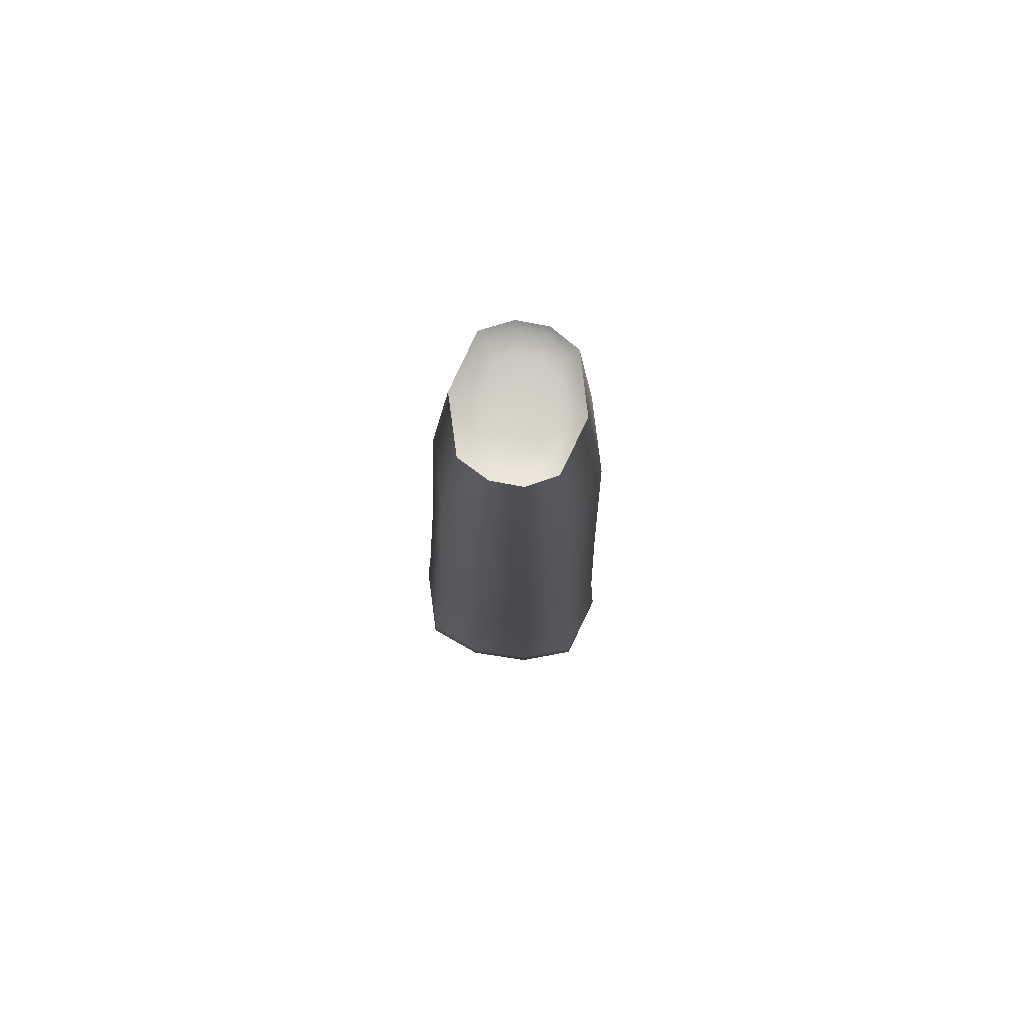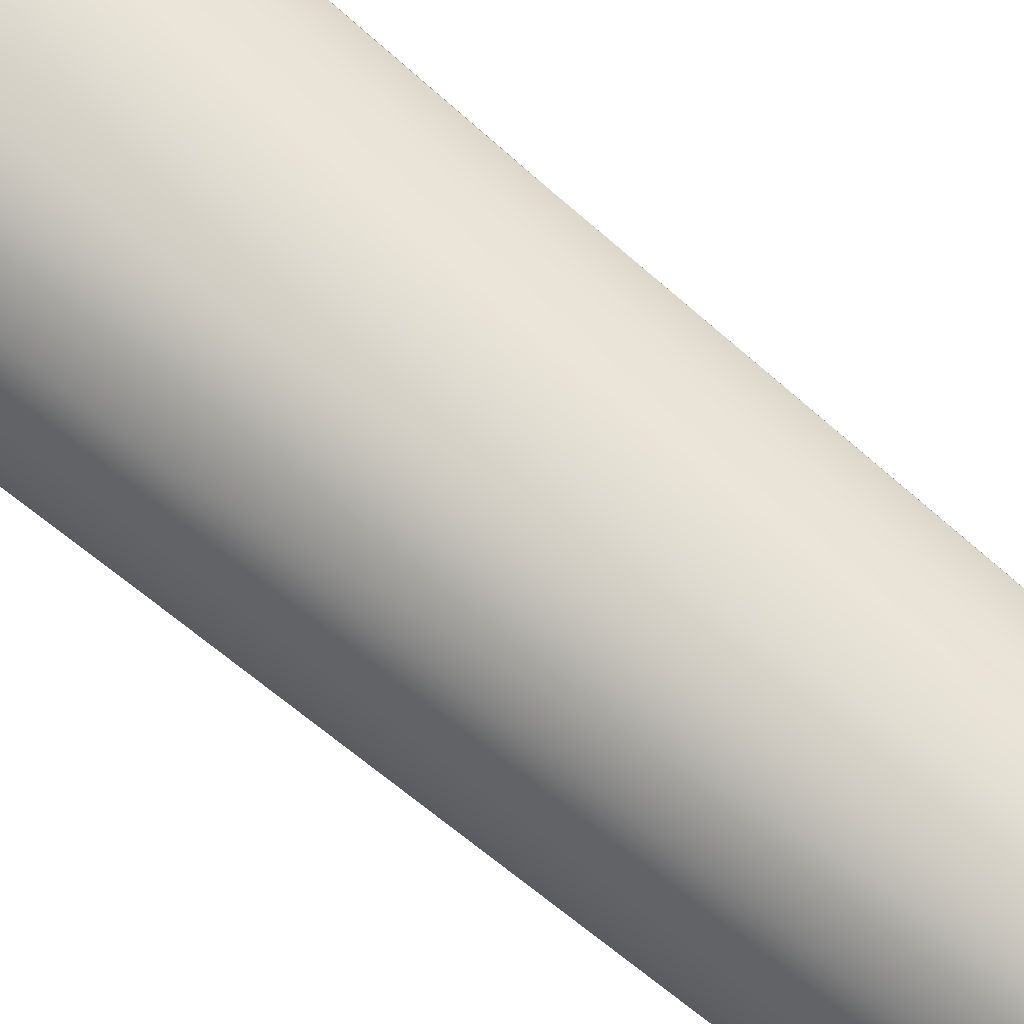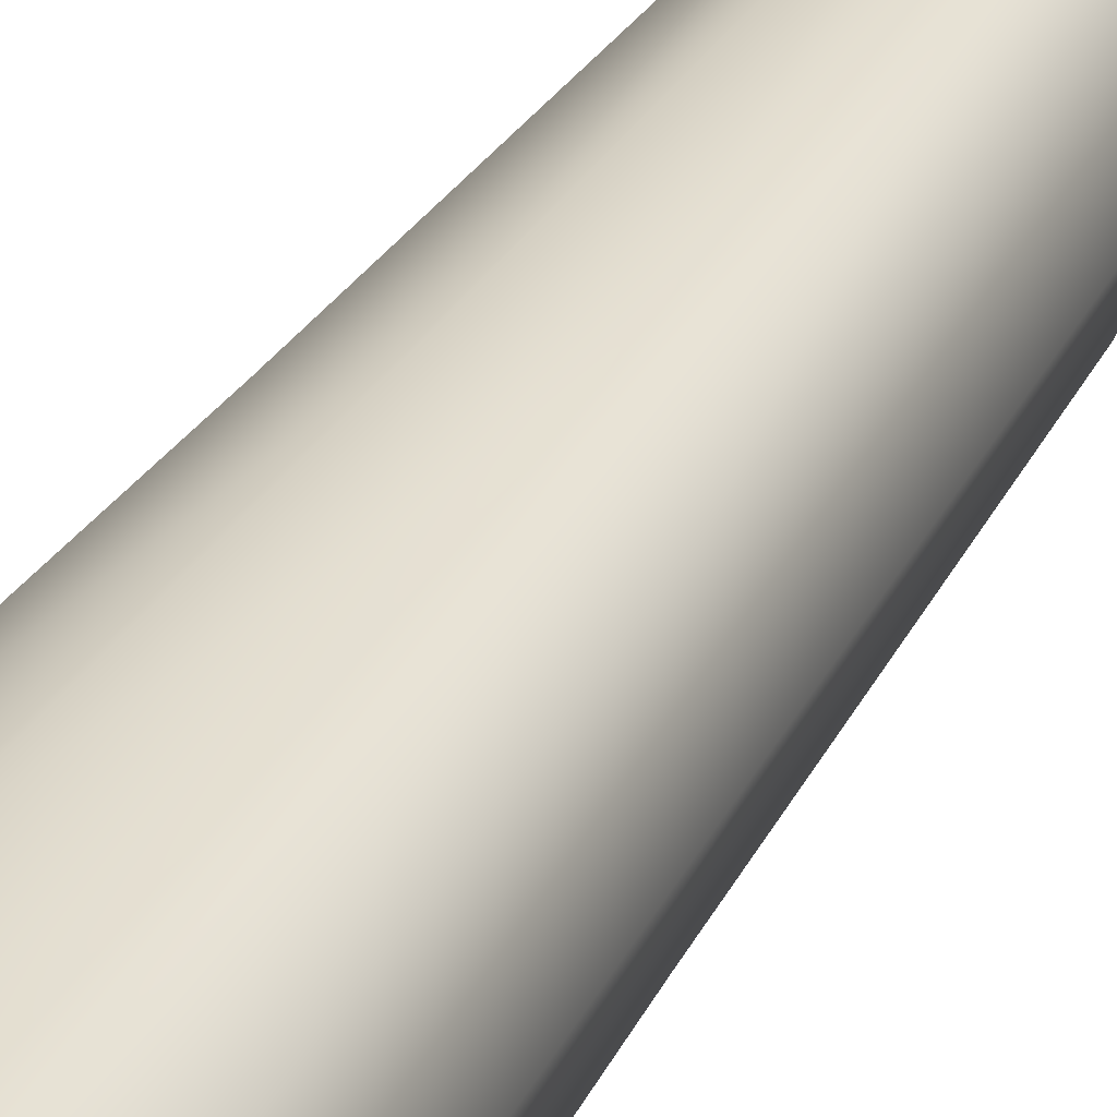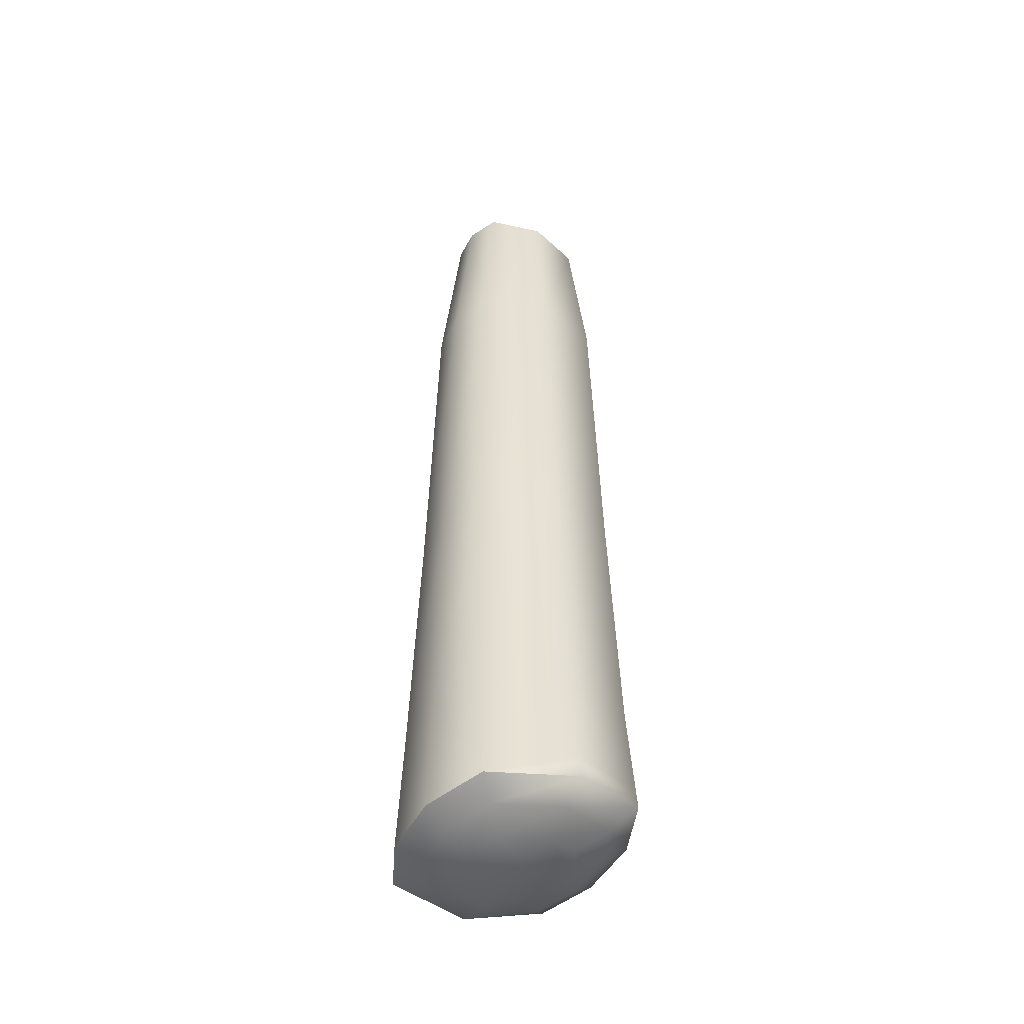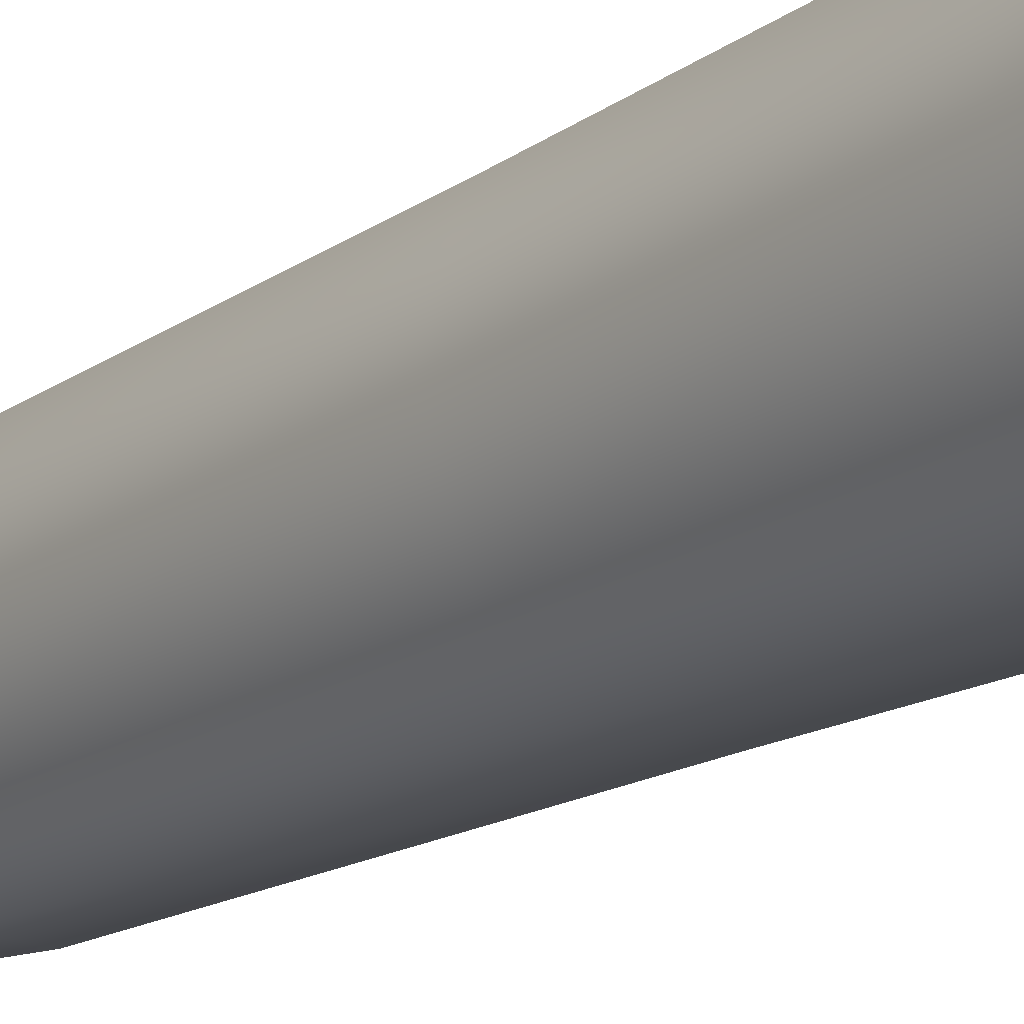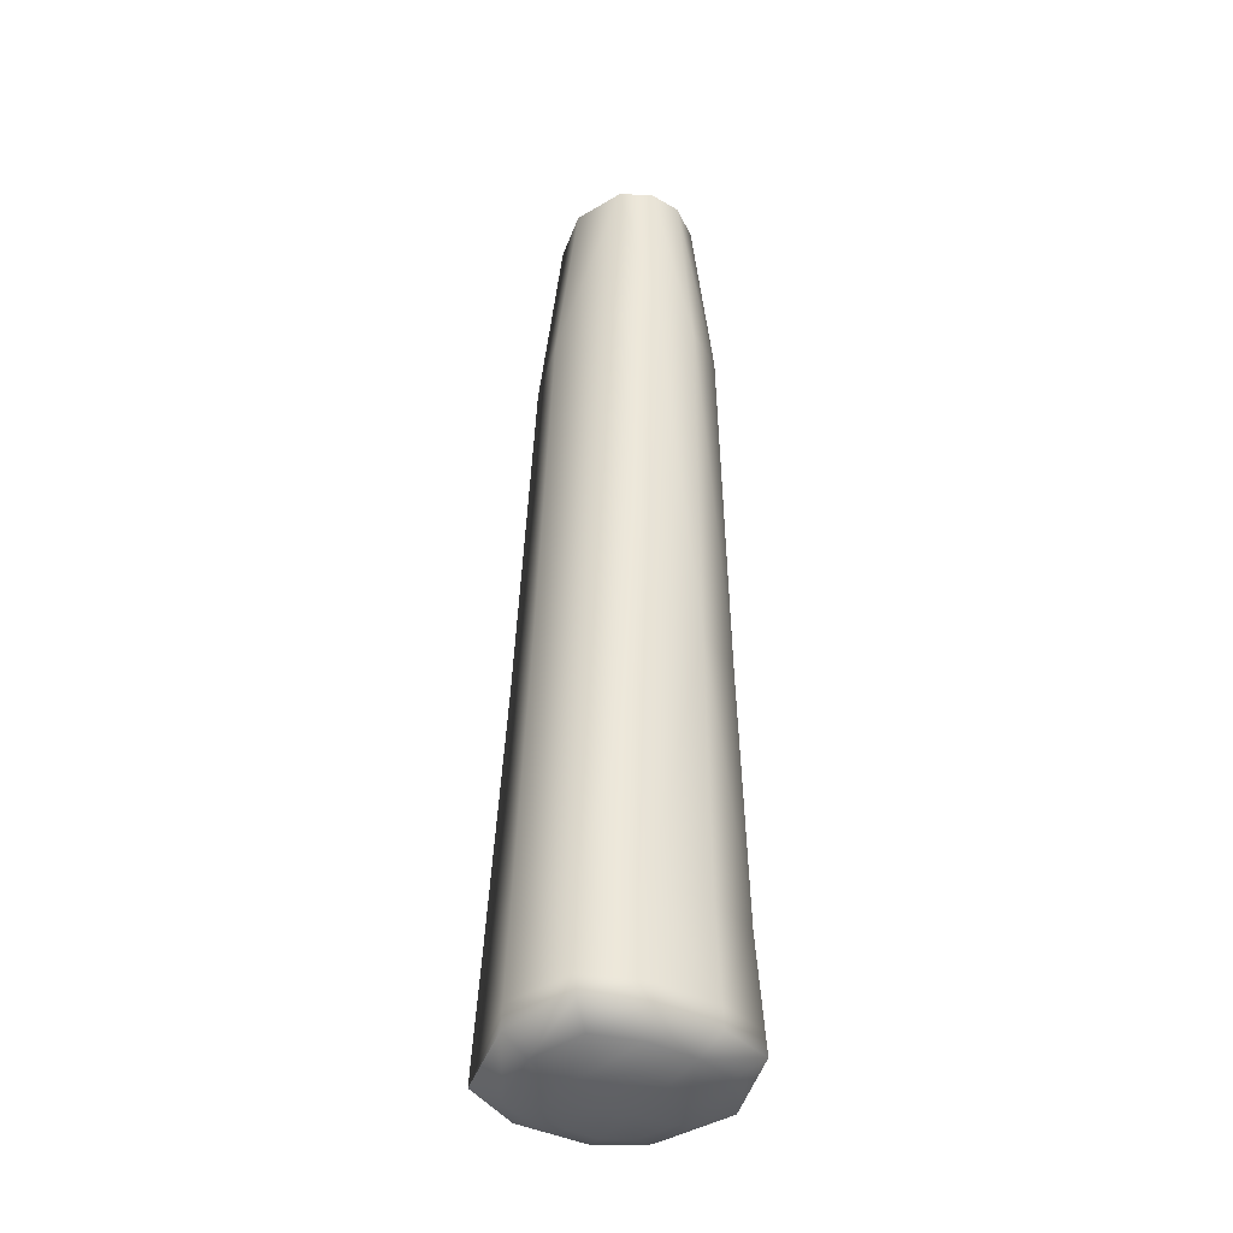
<metadata>
{"format":"obj","ext":"obj","renderer":"f3d","projection":"perspective","resolution":1024,"background":"white","views":[{"elev":77.7,"azim":-169.2,"up":"+Z"},{"elev":69.3,"azim":-50.1,"up":"+Y"},{"elev":34.2,"azim":-154.3,"up":"+Y"},{"elev":-46.3,"azim":63.4,"up":"+Z"},{"elev":-18.7,"azim":140.2,"up":"+Y"},{"elev":-35.1,"azim":148.7,"up":"+Z"}]}
</metadata>
<code>
o legBone3
g legBone3
v -0.02016 -0.1255 0.101
v -0.02224 -0.1291 -0.00579
v 0.05 -0.1283 -0.002485
v 0.04814 -0.1243 0.104
v 0.1062 -0.09525 0.1123
v 0.1128 -0.09714 0.006187
v 0.1334 -0.000948 0.01918
v 0.1268 -0.003118 0.1224
v -0.08033 -0.1006 0.1041
v -0.08619 -0.1026 -0.002261
v -0.1062 -0.01037 0.1115
v -0.1132 -0.009177 0.000292
v -0.08558 0.06984 0.1181
v -0.09146 0.07388 0.01689
v -0.02919 0.0988 0.01915
v -0.02691 0.09423 0.1202
v 0.1009 0.07538 0.1263
v 0.1065 0.08003 0.0251
v 0.04293 0.1016 0.0221
v 0.04086 0.09616 0.1231
v -0.0248 0.09128 0.4125
v 0.03266 0.09312 0.416
v -0.02363 0.09113 0.8077
v 0.02248 0.09257 0.8121
v -0.01842 0.07346 1.009
v 0.01533 0.07447 1.013
v -0.0162 0.06264 1.003
v 0.006072 0.02438 0.9982
v -0.01178 -0.07645 1.004
v -0.01354 -0.08382 1.011
v 0.02026 -0.08278 1.014
v 0.0171 -0.07546 1.008
v -0.01978 -0.1052 0.7922
v 0.02649 -0.1047 0.7963
v -0.01978 -0.1155 0.3946
v 0.03792 -0.1149 0.398
v 0.07055 -0.08311 0.8034
v 0.08931 -0.08951 0.4057
v 0.111 -0.00473 0.4132
v 0.09276 -0.00527 0.8073
v -0.06296 -0.08569 0.7917
v -0.07189 -0.09342 0.3962
v -0.08729 -0.008723 0.7911
v -0.09738 -0.009954 0.4003
v -0.06542 0.06873 0.7978
v -0.0763 0.06803 0.4071
v 0.06736 0.0714 0.8102
v 0.0854 0.07268 0.4169
v 0.05277 -0.06439 1.018
v 0.06875 -0.001419 1.015
v -0.04493 -0.06722 1.008
v -0.06459 -0.005835 1.001
v -0.04853 0.05439 1.001
v 0.04871 0.05819 1.012
v -0.02973 0.09989 -0.004957
v -0.09286 0.07484 -0.007243
v 0.04342 0.1029 -0.001997
v 0.1078 0.08113 0.000962
v 0.07107 -0.005875 -0.03903
v 0.1144 -0.09759 -0.01911
v 0.05045 -0.1292 -0.02788
v -0.02274 -0.13 -0.03125
v -0.08758 -0.1031 -0.02761
v -0.1148 -0.008892 -0.02622
v -0.04185 0.04593 0.9952
v -0.03829 -0.06124 1.002
v 0.04487 -0.05802 1.011
v 0.04162 0.04992 1.005
v 0.05908 -0.001655 1.008
v -0.05578 -0.00618 0.9953
v -0.02036 0.07395 -0.024
v -0.06874 0.05476 -0.02575
v 0.03568 0.07626 -0.02173
v 0.08503 0.05958 -0.01946
v 0.135 -0.000431 -0.005443
v 0.09003 -0.07736 -0.03484
v 0.04107 -0.1016 -0.04156
v -0.01501 -0.1022 -0.04415
v -0.06469 -0.08158 -0.04136
v -0.08558 -0.009397 -0.04029
v 0.1058 -0.002914 -0.02437
v -0.009195 0.04302 -0.03879
v -0.03996 0.03081 -0.03991
v 0.02645 0.04449 -0.03735
v 0.05784 0.03388 -0.03591
v 0.06103 -0.05323 -0.04569
v 0.02988 -0.06865 -0.04997
v -0.00579 -0.06903 -0.05161
v -0.03739 -0.05591 -0.04983
v -0.05068 -0.009998 -0.04915
v 0.02381 -0.007475 -0.04819
v -0.002525 -0.008367 -0.05038
v -0.0112 0.04294 0.998
v 0.01259 0.06401 1.006
v -0.008051 -0.05602 0.9993
v 0.0125 -0.05532 1.002
v -0.02945 0.03105 0.9927
v -0.02692 -0.0452 0.9973
v 0.03225 -0.04291 1.004
v 0.02994 0.03389 1
v 0.04236 -0.002808 1.002
v -0.03936 -0.006027 0.9928
v 0.009283 0.04391 1.001
v -0.00634 0.02379 0.9967
v -0.004431 -0.03617 0.9974
v 0.008019 -0.03574 0.9988
v -0.0174 0.01659 0.9934
v -0.01586 -0.02962 0.9962
v 0.01999 -0.02823 1
v 0.01859 0.0183 0.9979
v 0.02612 -0.003928 0.9991
v -0.0234 -0.005878 0.9935
v -0.00427 -0.005125 0.9952
v 0.005144 -0.004754 0.9963
f 1 2 3 4
f 5 6 7 8
f 6 5 4 3
f 9 10 2 1
f 10 9 11 12
f 13 14 12 11
f 15 14 13 16
f 17 18 19 20
f 18 17 8 7
f 15 16 20 19
f 20 16 21 22
f 21 23 24 22
f 23 25 26 24
f 26 25 27 94
f 29 30 31 32
f 30 33 34 31
f 34 33 35 36
f 36 35 1 4
f 37 38 39 40
f 37 34 36 38
f 35 33 41 42
f 42 41 43 44
f 44 43 45 46
f 46 45 23 21
f 22 24 47 48
f 39 48 47 40
f 49 37 40 50
f 37 49 31 34
f 51 41 33 30
f 41 51 52 43
f 53 45 43 52
f 45 53 25 23
f 54 47 24 26
f 40 47 54 50
f 17 20 22 48
f 13 11 44 46
f 9 1 35 42
f 38 5 8 39
f 8 17 48 39
f 55 56 14 15
f 55 15 19 57
f 19 18 58 57
f 58 18 7 75
f 7 6 60 75
f 60 6 3 61
f 3 2 62 61
f 2 10 63 62
f 63 10 12 64
f 14 56 64 12
f 53 65 27 25
f 66 51 30 29
f 49 67 32 31
f 38 36 4 5
f 13 46 21 16
f 68 54 26 94
f 67 49 50 69
f 50 54 68 69
f 65 53 52 70
f 51 66 70 52
f 9 42 44 11
f 59 91 84 85
f 75 60 76 81
f 60 61 77 76
f 61 62 78 77
f 62 63 79 78
f 63 64 80 79
f 64 56 72 80
f 56 55 71 72
f 55 57 73 71
f 57 58 74 73
f 58 75 81 74
f 81 76 86 59
f 76 77 87 86
f 77 78 88 87
f 78 79 89 88
f 79 80 90 89
f 80 72 83 90
f 72 71 82 83
f 71 73 84 82
f 73 74 85 84
f 74 81 59 85
f 86 87 91 59
f 90 83 82 92
f 88 92 91 87
f 89 90 92 88
f 84 91 92 82
f 28 114 111 110
f 94 27 93 103
f 27 65 97 93
f 65 70 102 97
f 70 66 98 102
f 66 29 95 98
f 29 32 96 95
f 32 67 99 96
f 67 69 101 99
f 69 68 100 101
f 68 94 103 100
f 103 93 104 28
f 93 97 107 104
f 97 102 112 107
f 102 98 108 112
f 98 95 105 108
f 95 96 106 105
f 96 99 109 106
f 99 101 111 109
f 101 100 110 111
f 100 103 28 110
f 108 105 113 112
f 107 112 113 104
f 106 114 113 105
f 109 111 114 106
f 104 113 114 28

</code>
